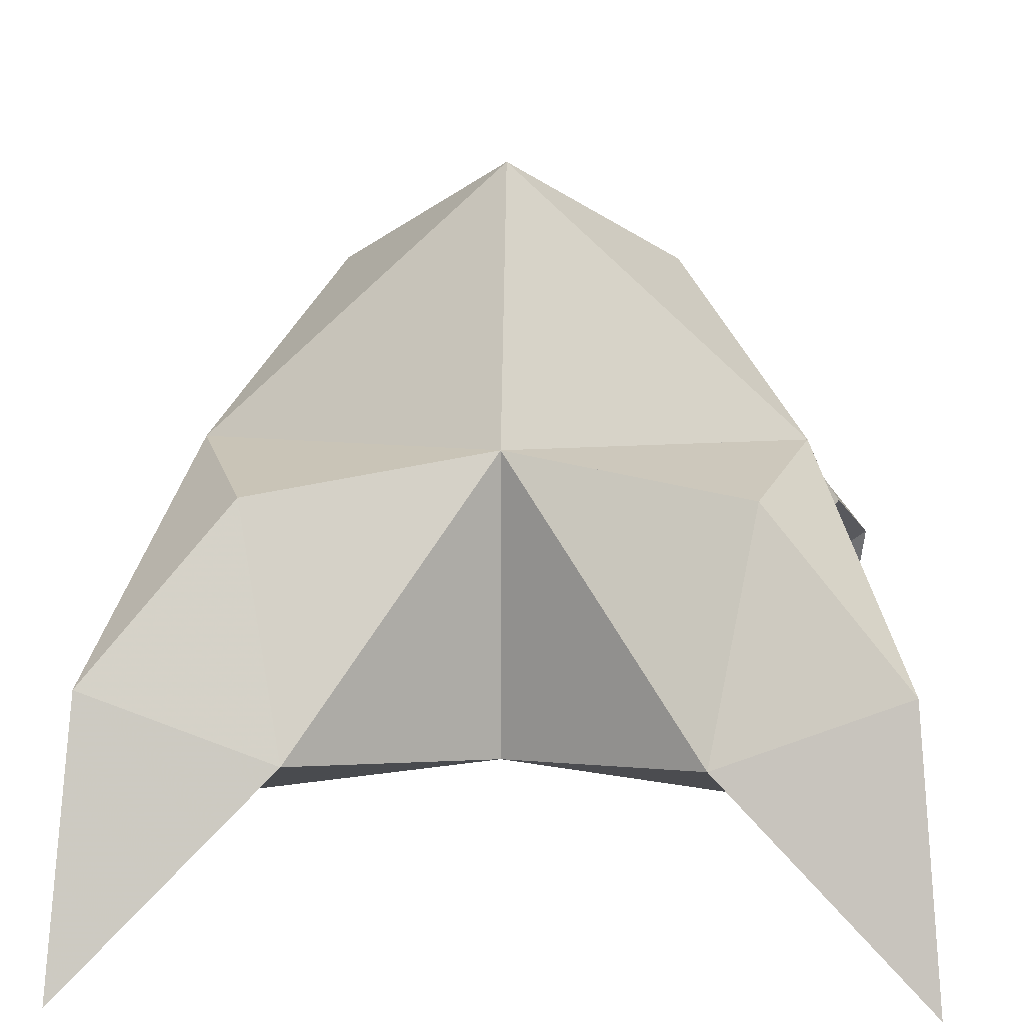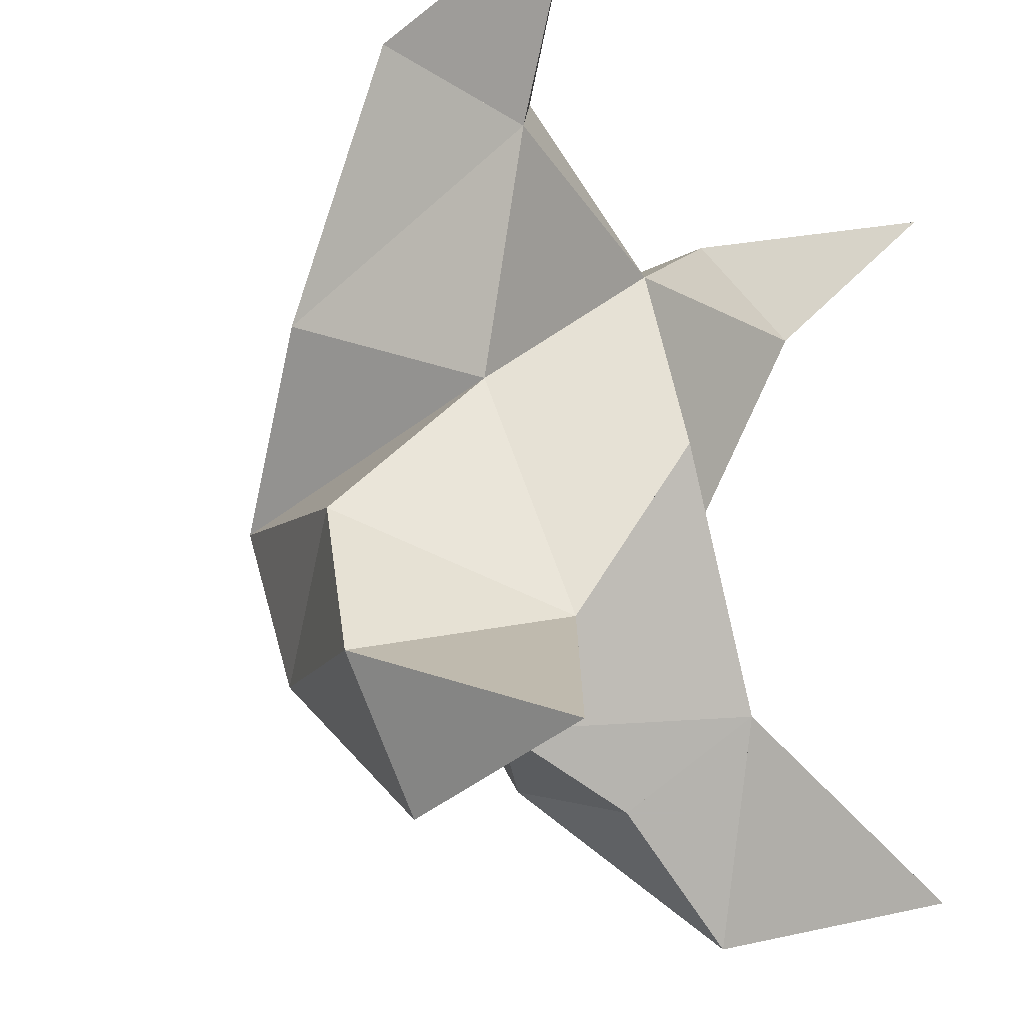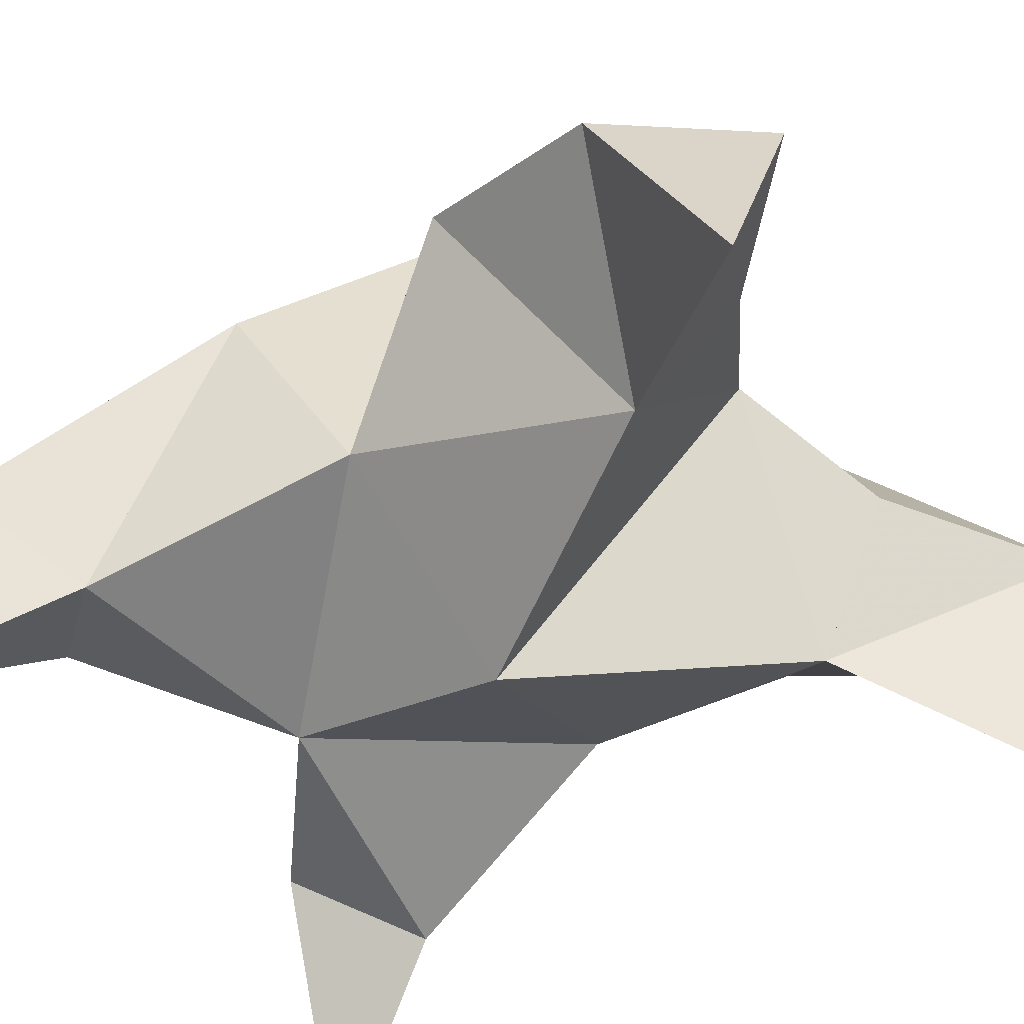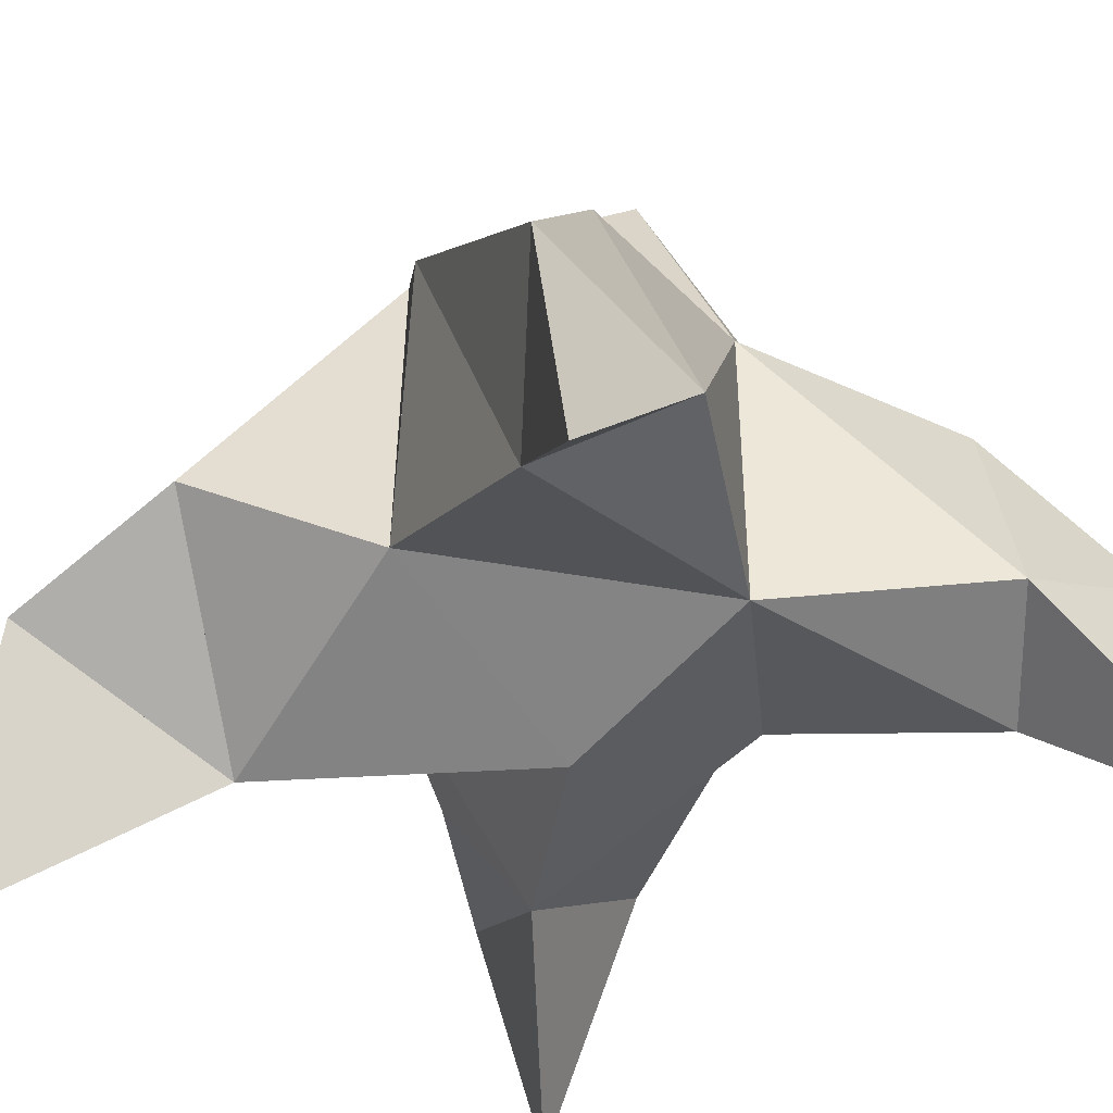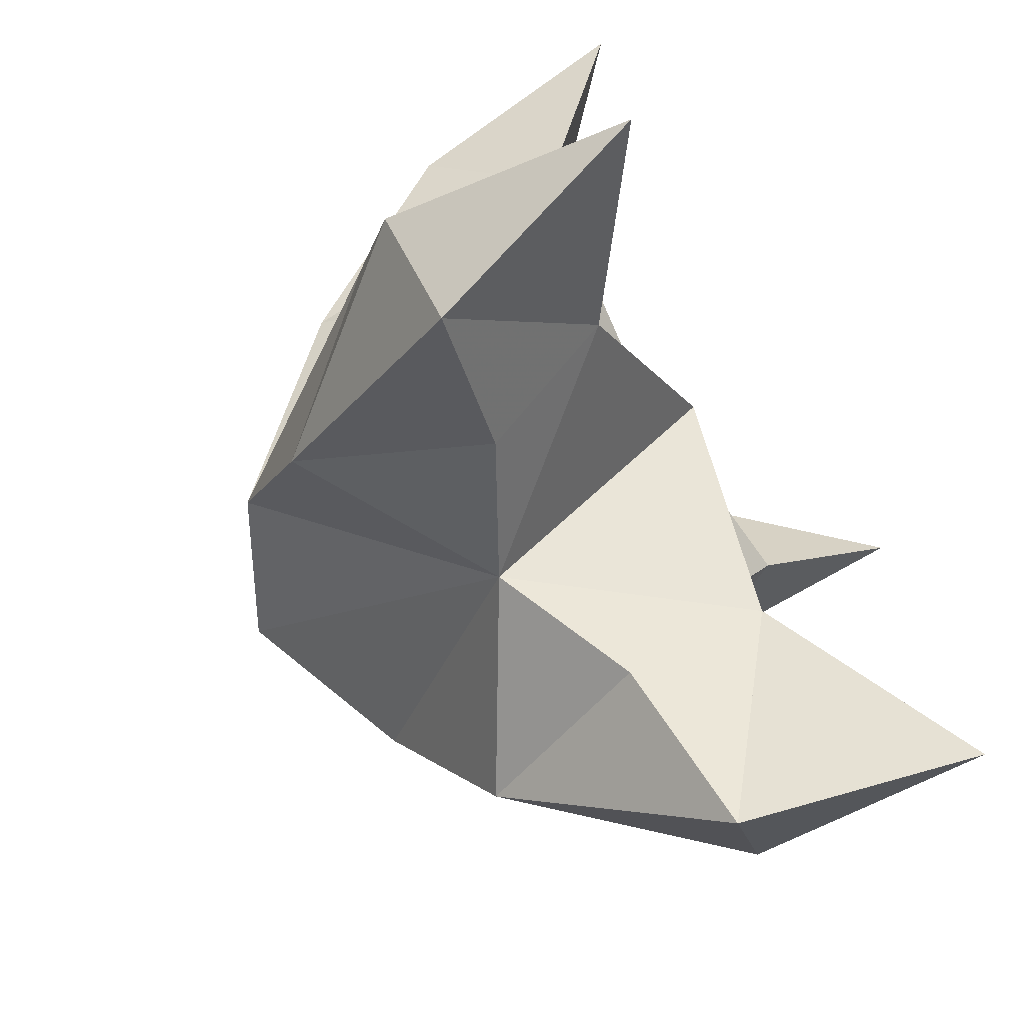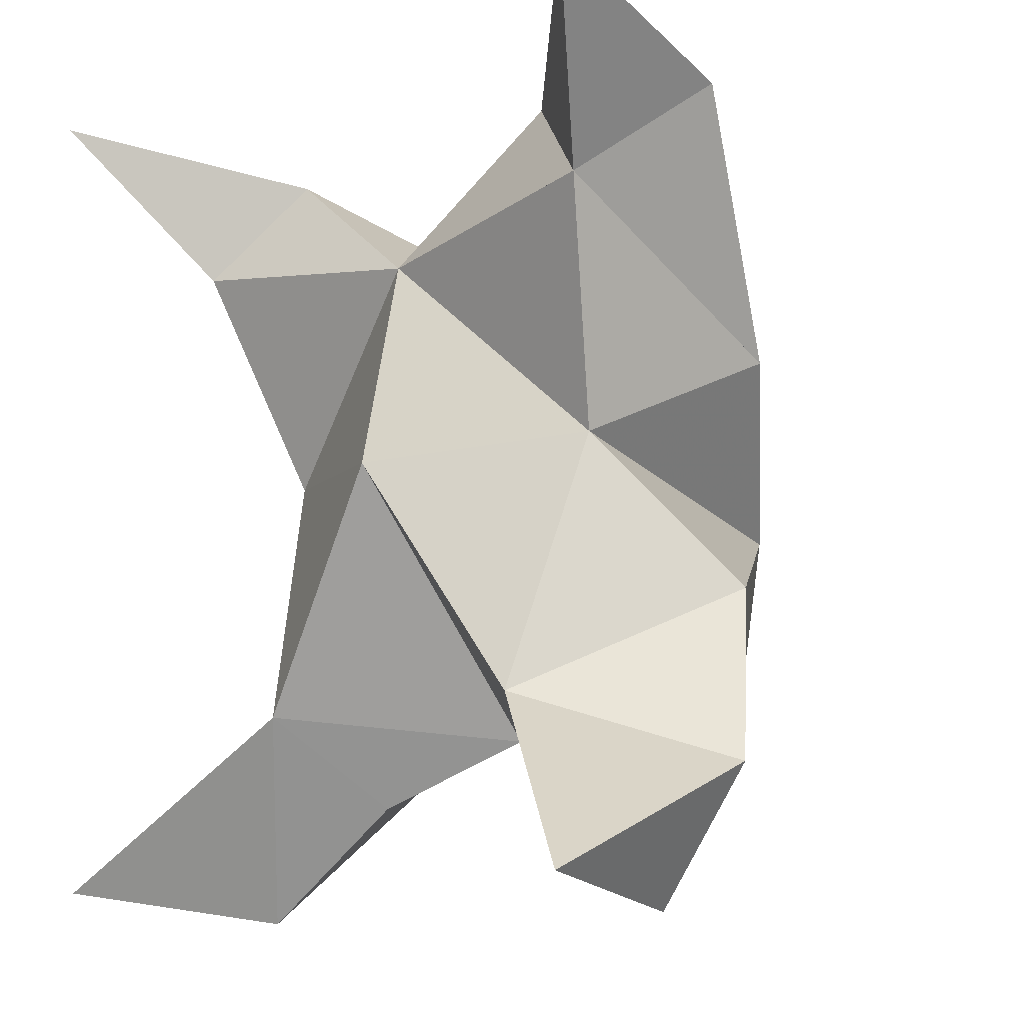
<metadata>
{"format":"obj","ext":"obj","renderer":"f3d","projection":"perspective","resolution":1024,"background":"white","views":[{"elev":10.3,"azim":2.4,"up":"+Y"},{"elev":-25.6,"azim":-54.6,"up":"+Z"},{"elev":-51.3,"azim":122.6,"up":"+Y"},{"elev":-37.0,"azim":-40.7,"up":"+Y"},{"elev":-76.8,"azim":-60.1,"up":"+Z"},{"elev":-11.7,"azim":42.4,"up":"+Z"}]}
</metadata>
<code>
v 0.4096 0.1434 -0.03209
v 0.4143 0.1727 -0.002556
v 0.3904 0.1434 -0.03209
v 0.3857 0.1727 -0.002556
v 0.4 0.1689 0.015
v 0.4 0.1563 -0.05968
v 0.4 0.1187 -0.0184
v 0.4 0.2062 -0.003501
v 0.4 0.1264 0.0155
v 0.4569 0.1018 0.04711
v 0.4418 0.1683 0.00017
v 0.4524 0.1051 -0.08473
v 0.4416 0.1222 0.02112
v 0.4242 0.1912 -0.02449
v 0.4311 0.1748 -0.05794
v 0.4202 0.1452 -0.07041
v 0.4422 0.1408 -0.08908
v 0.4563 0.1428 -0.0676
v 0.4496 0.1528 -0.03993
v 0.4258 0.1241 -0.05641
v 0.4324 0.1362 -0.01539
v 0.434 0.164 0.02531
v 0.4539 0.141 0.03734
v 0.4274 0.1309 0.03689
v 0.3431 0.1018 0.04711
v 0.3582 0.1683 0.00017
v 0.3476 0.1051 -0.08473
v 0.3584 0.1222 0.02112
v 0.3758 0.1912 -0.02449
v 0.3689 0.1748 -0.05794
v 0.3798 0.1452 -0.07041
v 0.3578 0.1408 -0.08908
v 0.3437 0.1428 -0.0676
v 0.3504 0.1528 -0.03993
v 0.3742 0.1241 -0.05641
v 0.3676 0.1362 -0.01539
v 0.366 0.164 0.02531
v 0.3461 0.141 0.03734
v 0.3726 0.1309 0.03689
f 1 2 4
f 1 2 7
f 1 2 8
f 1 2 14
f 1 2 21
f 1 2 29
f 1 3 4
f 1 3 6
f 1 3 7
f 1 3 29
f 1 4 7
f 1 4 8
f 1 4 29
f 1 6 7
f 1 6 8
f 1 6 14
f 1 6 15
f 1 6 20
f 1 6 29
f 1 7 20
f 1 7 21
f 1 8 14
f 1 8 29
f 1 14 15
f 1 14 19
f 1 14 21
f 1 15 19
f 1 15 20
f 1 19 20
f 1 19 21
f 1 20 21
f 2 4 5
f 2 4 7
f 2 4 8
f 2 4 9
f 2 4 29
f 2 5 8
f 2 5 9
f 2 5 11
f 2 7 9
f 2 7 21
f 2 8 11
f 2 8 14
f 2 8 29
f 2 9 11
f 2 9 21
f 2 11 14
f 2 11 21
f 2 14 21
f 3 4 7
f 3 4 29
f 3 4 36
f 3 6 7
f 3 6 29
f 3 6 30
f 3 6 35
f 3 7 35
f 3 7 36
f 3 29 30
f 3 29 34
f 3 29 36
f 3 30 34
f 3 30 35
f 3 34 35
f 3 34 36
f 3 35 36
f 4 5 8
f 4 5 9
f 4 5 26
f 4 7 9
f 4 7 36
f 4 8 26
f 4 8 29
f 4 9 26
f 4 9 36
f 4 26 29
f 4 26 36
f 4 29 36
f 5 8 11
f 5 8 26
f 5 9 11
f 5 9 22
f 5 9 24
f 5 9 26
f 5 9 37
f 5 9 39
f 5 11 22
f 5 22 24
f 5 26 37
f 5 37 39
f 6 7 20
f 6 7 35
f 6 8 14
f 6 8 29
f 6 14 15
f 6 15 16
f 6 15 20
f 6 16 20
f 6 29 30
f 6 30 31
f 6 30 35
f 6 31 35
f 7 9 21
f 7 9 36
f 7 20 21
f 7 35 36
f 8 11 14
f 8 26 29
f 9 11 13
f 9 11 21
f 9 11 22
f 9 13 21
f 9 13 22
f 9 13 24
f 9 22 24
f 9 26 28
f 9 26 36
f 9 26 37
f 9 28 36
f 9 28 37
f 9 28 39
f 9 37 39
f 10 13 23
f 10 13 24
f 10 23 24
f 11 13 21
f 11 13 22
f 11 13 23
f 11 14 21
f 11 22 23
f 12 17 18
f 12 17 20
f 12 18 20
f 13 22 23
f 13 22 24
f 13 23 24
f 14 15 19
f 14 19 21
f 15 16 17
f 15 16 18
f 15 16 19
f 15 16 20
f 15 17 18
f 15 17 20
f 15 18 19
f 15 18 20
f 15 19 20
f 16 17 18
f 16 17 20
f 16 18 19
f 16 18 20
f 16 19 20
f 17 18 20
f 18 19 20
f 19 20 21
f 22 23 24
f 25 28 38
f 25 28 39
f 25 38 39
f 26 28 36
f 26 28 37
f 26 28 38
f 26 29 36
f 26 37 38
f 27 32 33
f 27 32 35
f 27 33 35
f 28 37 38
f 28 37 39
f 28 38 39
f 29 30 34
f 29 34 36
f 30 31 32
f 30 31 33
f 30 31 34
f 30 31 35
f 30 32 33
f 30 32 35
f 30 33 34
f 30 33 35
f 30 34 35
f 31 32 33
f 31 32 35
f 31 33 34
f 31 33 35
f 31 34 35
f 32 33 35
f 33 34 35
f 34 35 36
f 37 38 39

</code>
